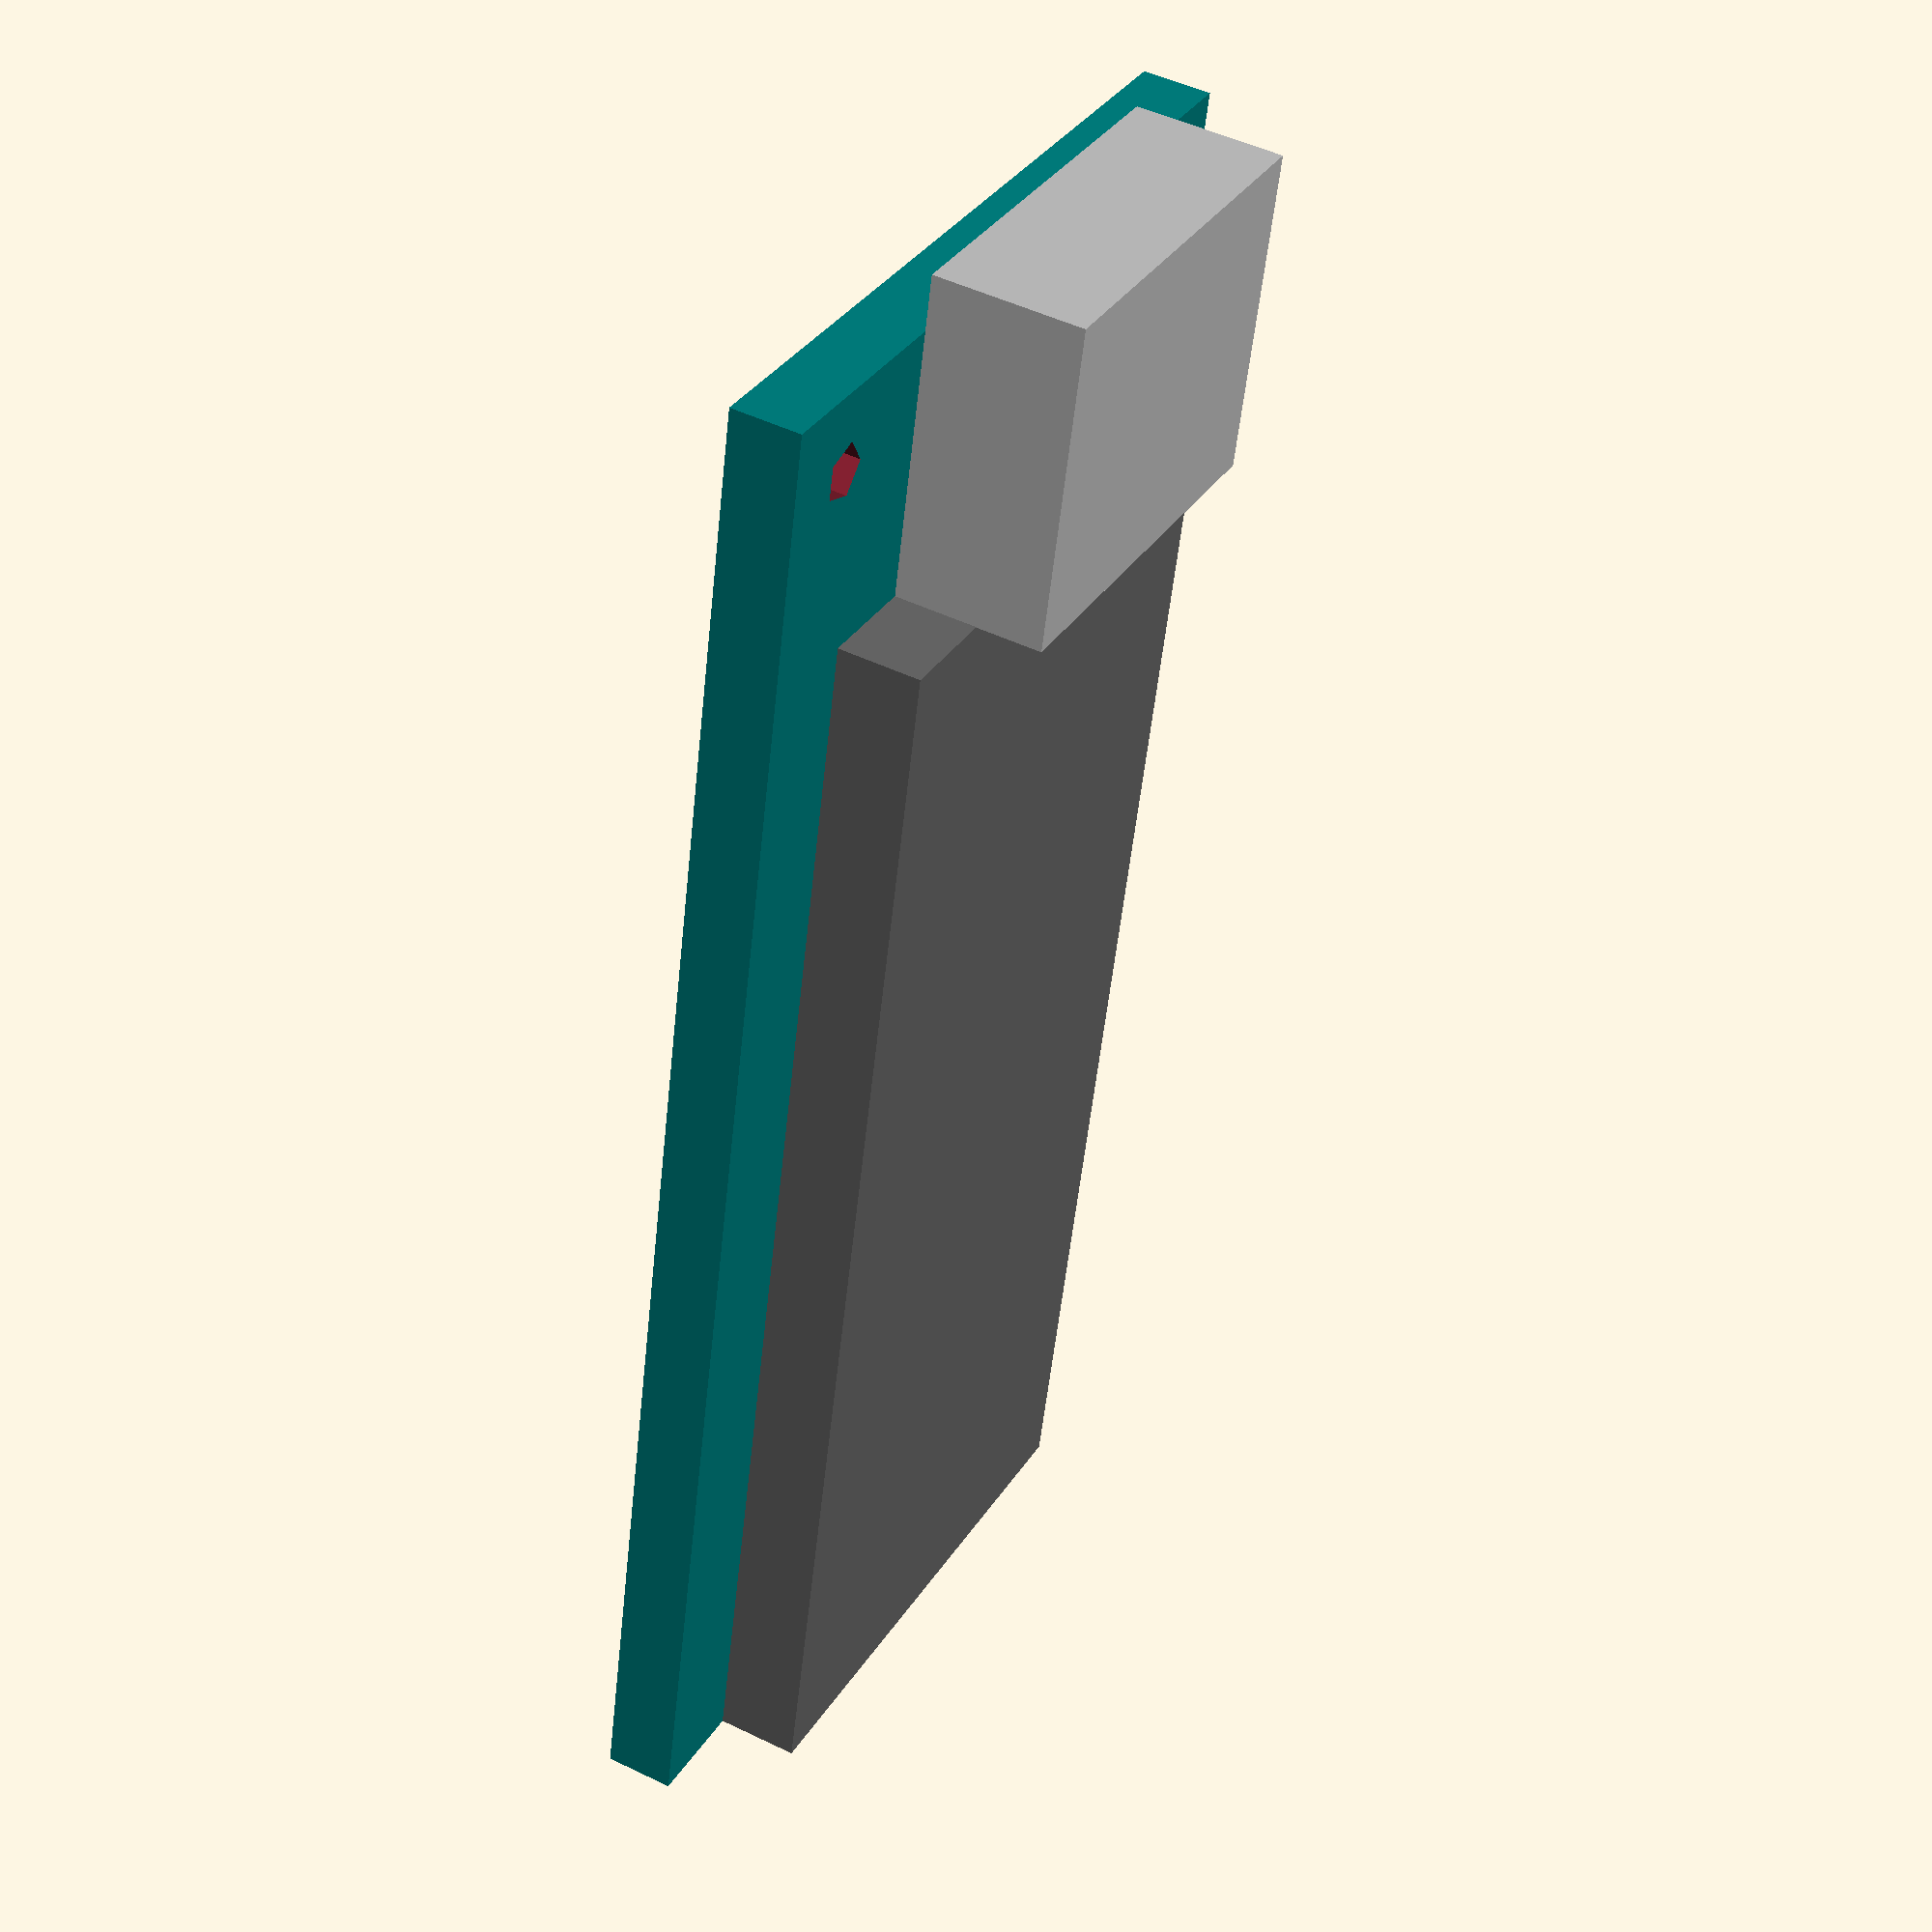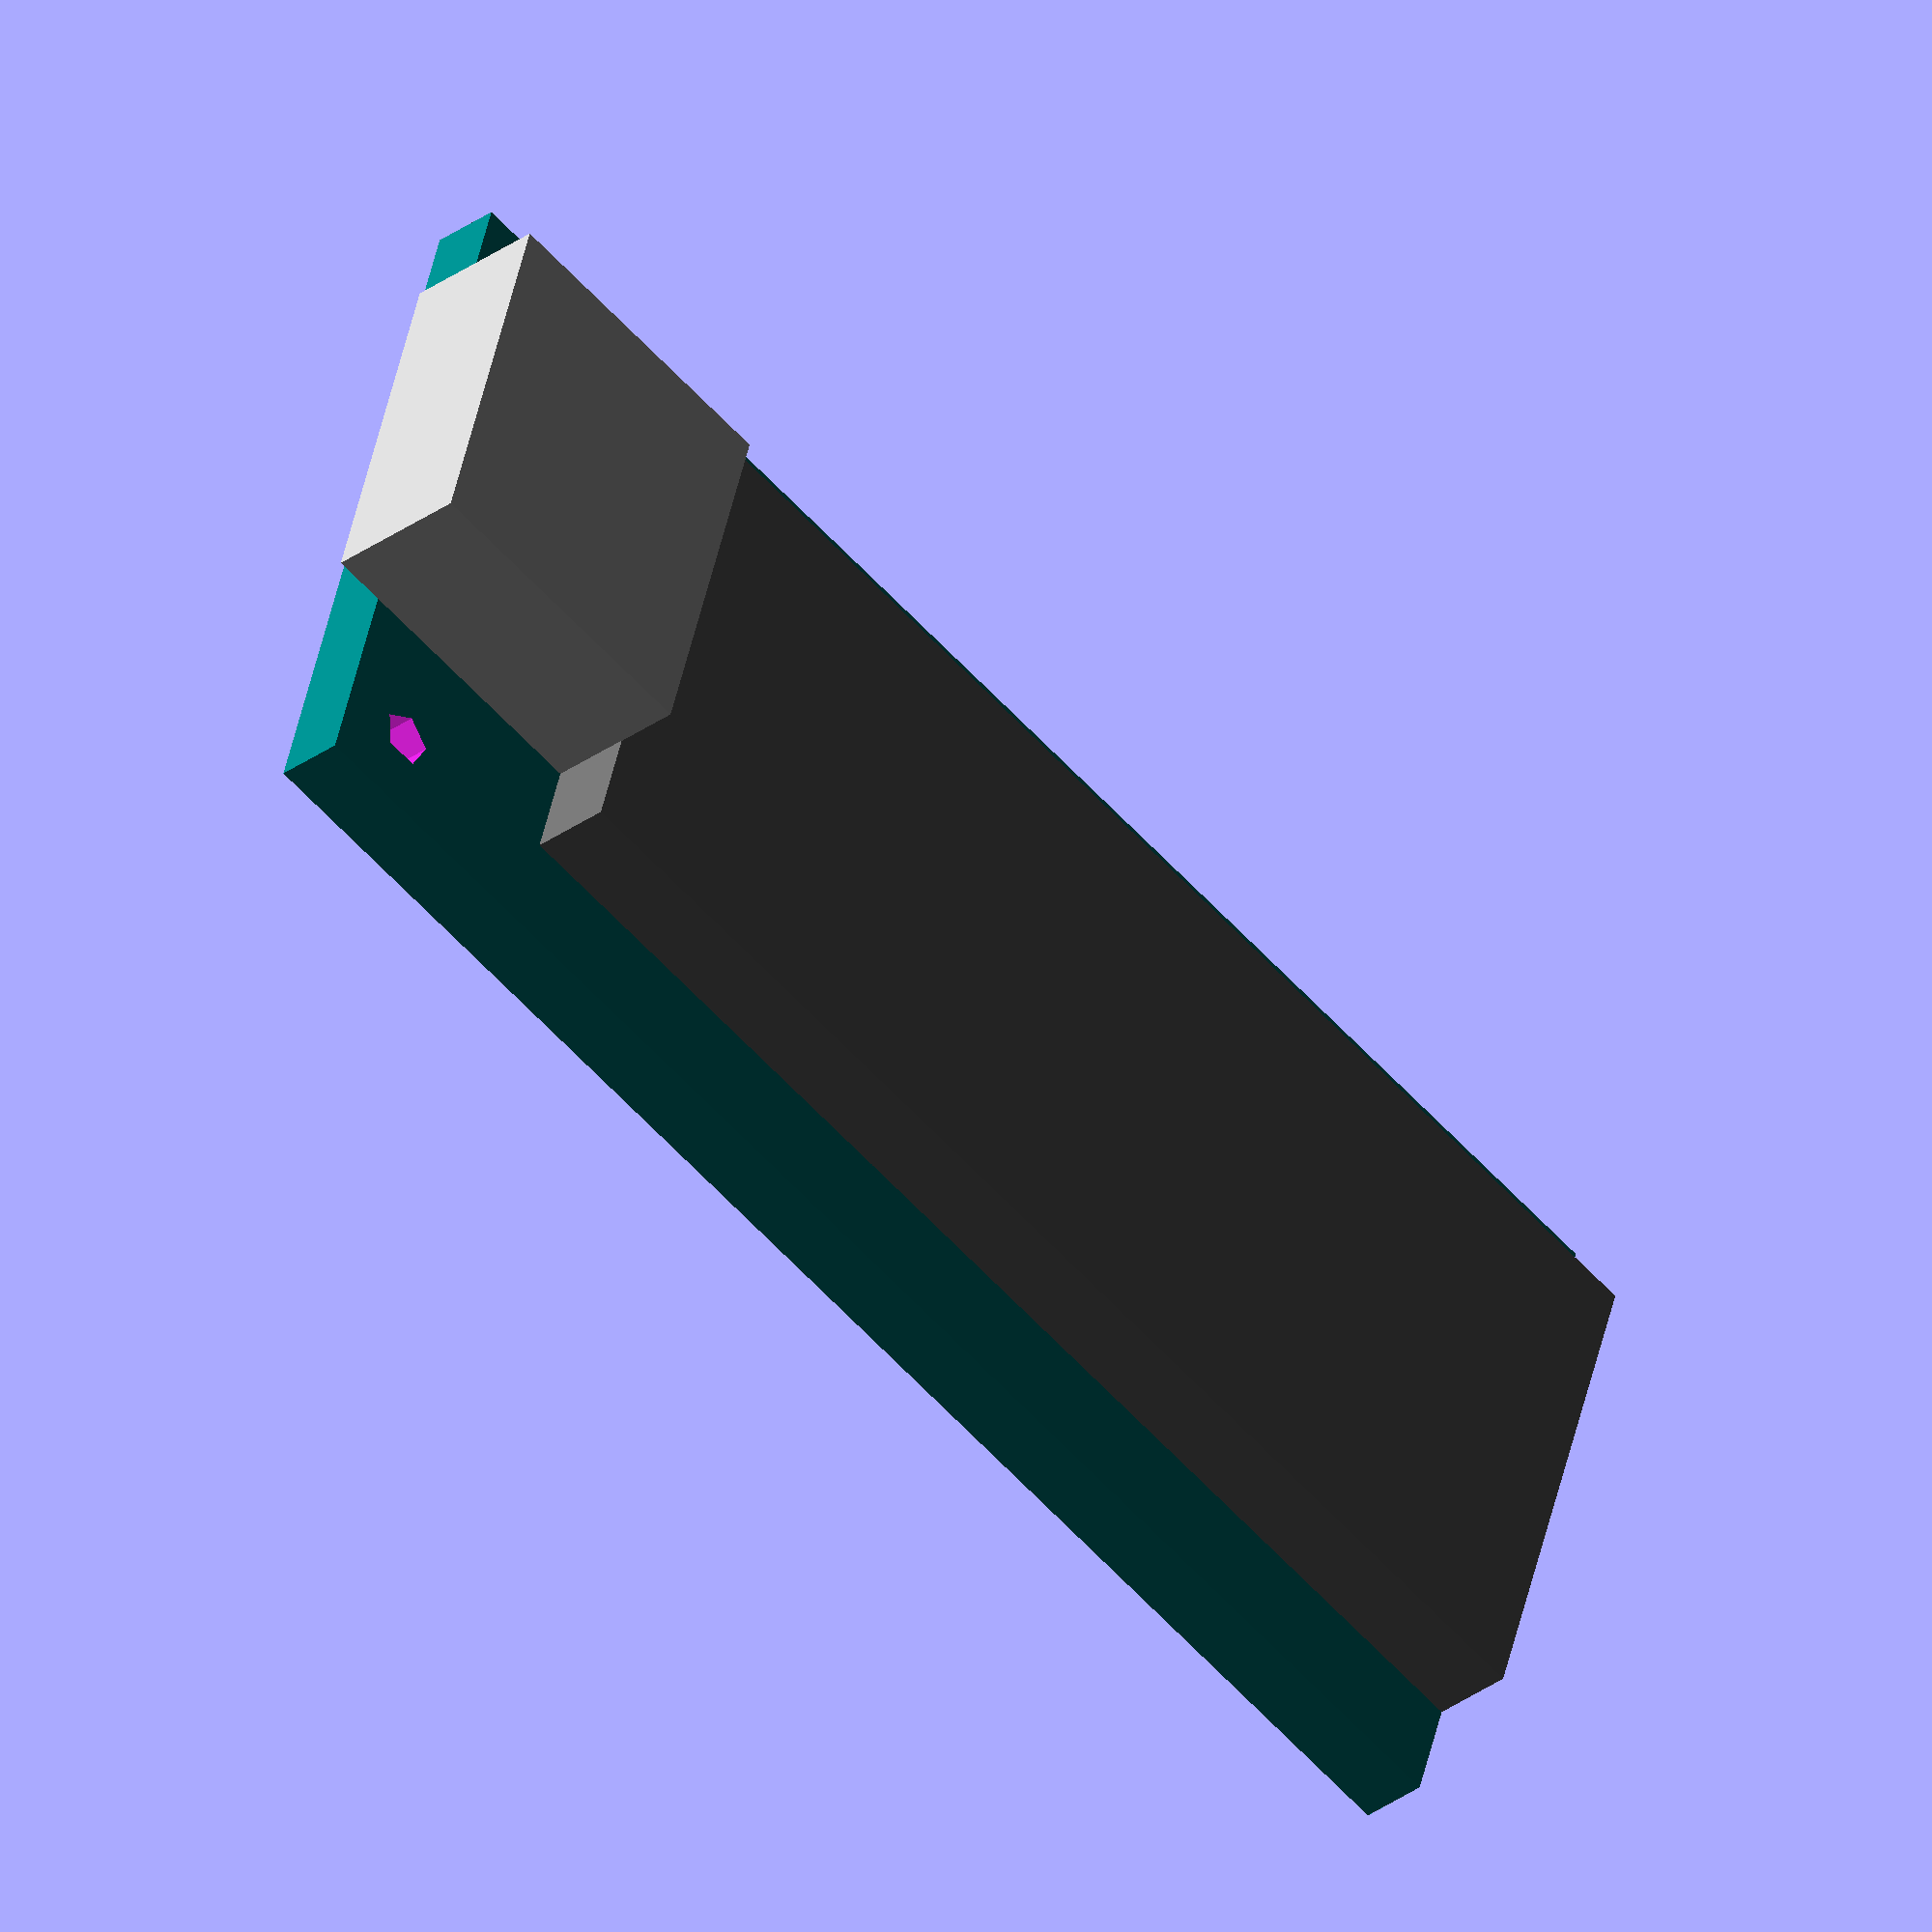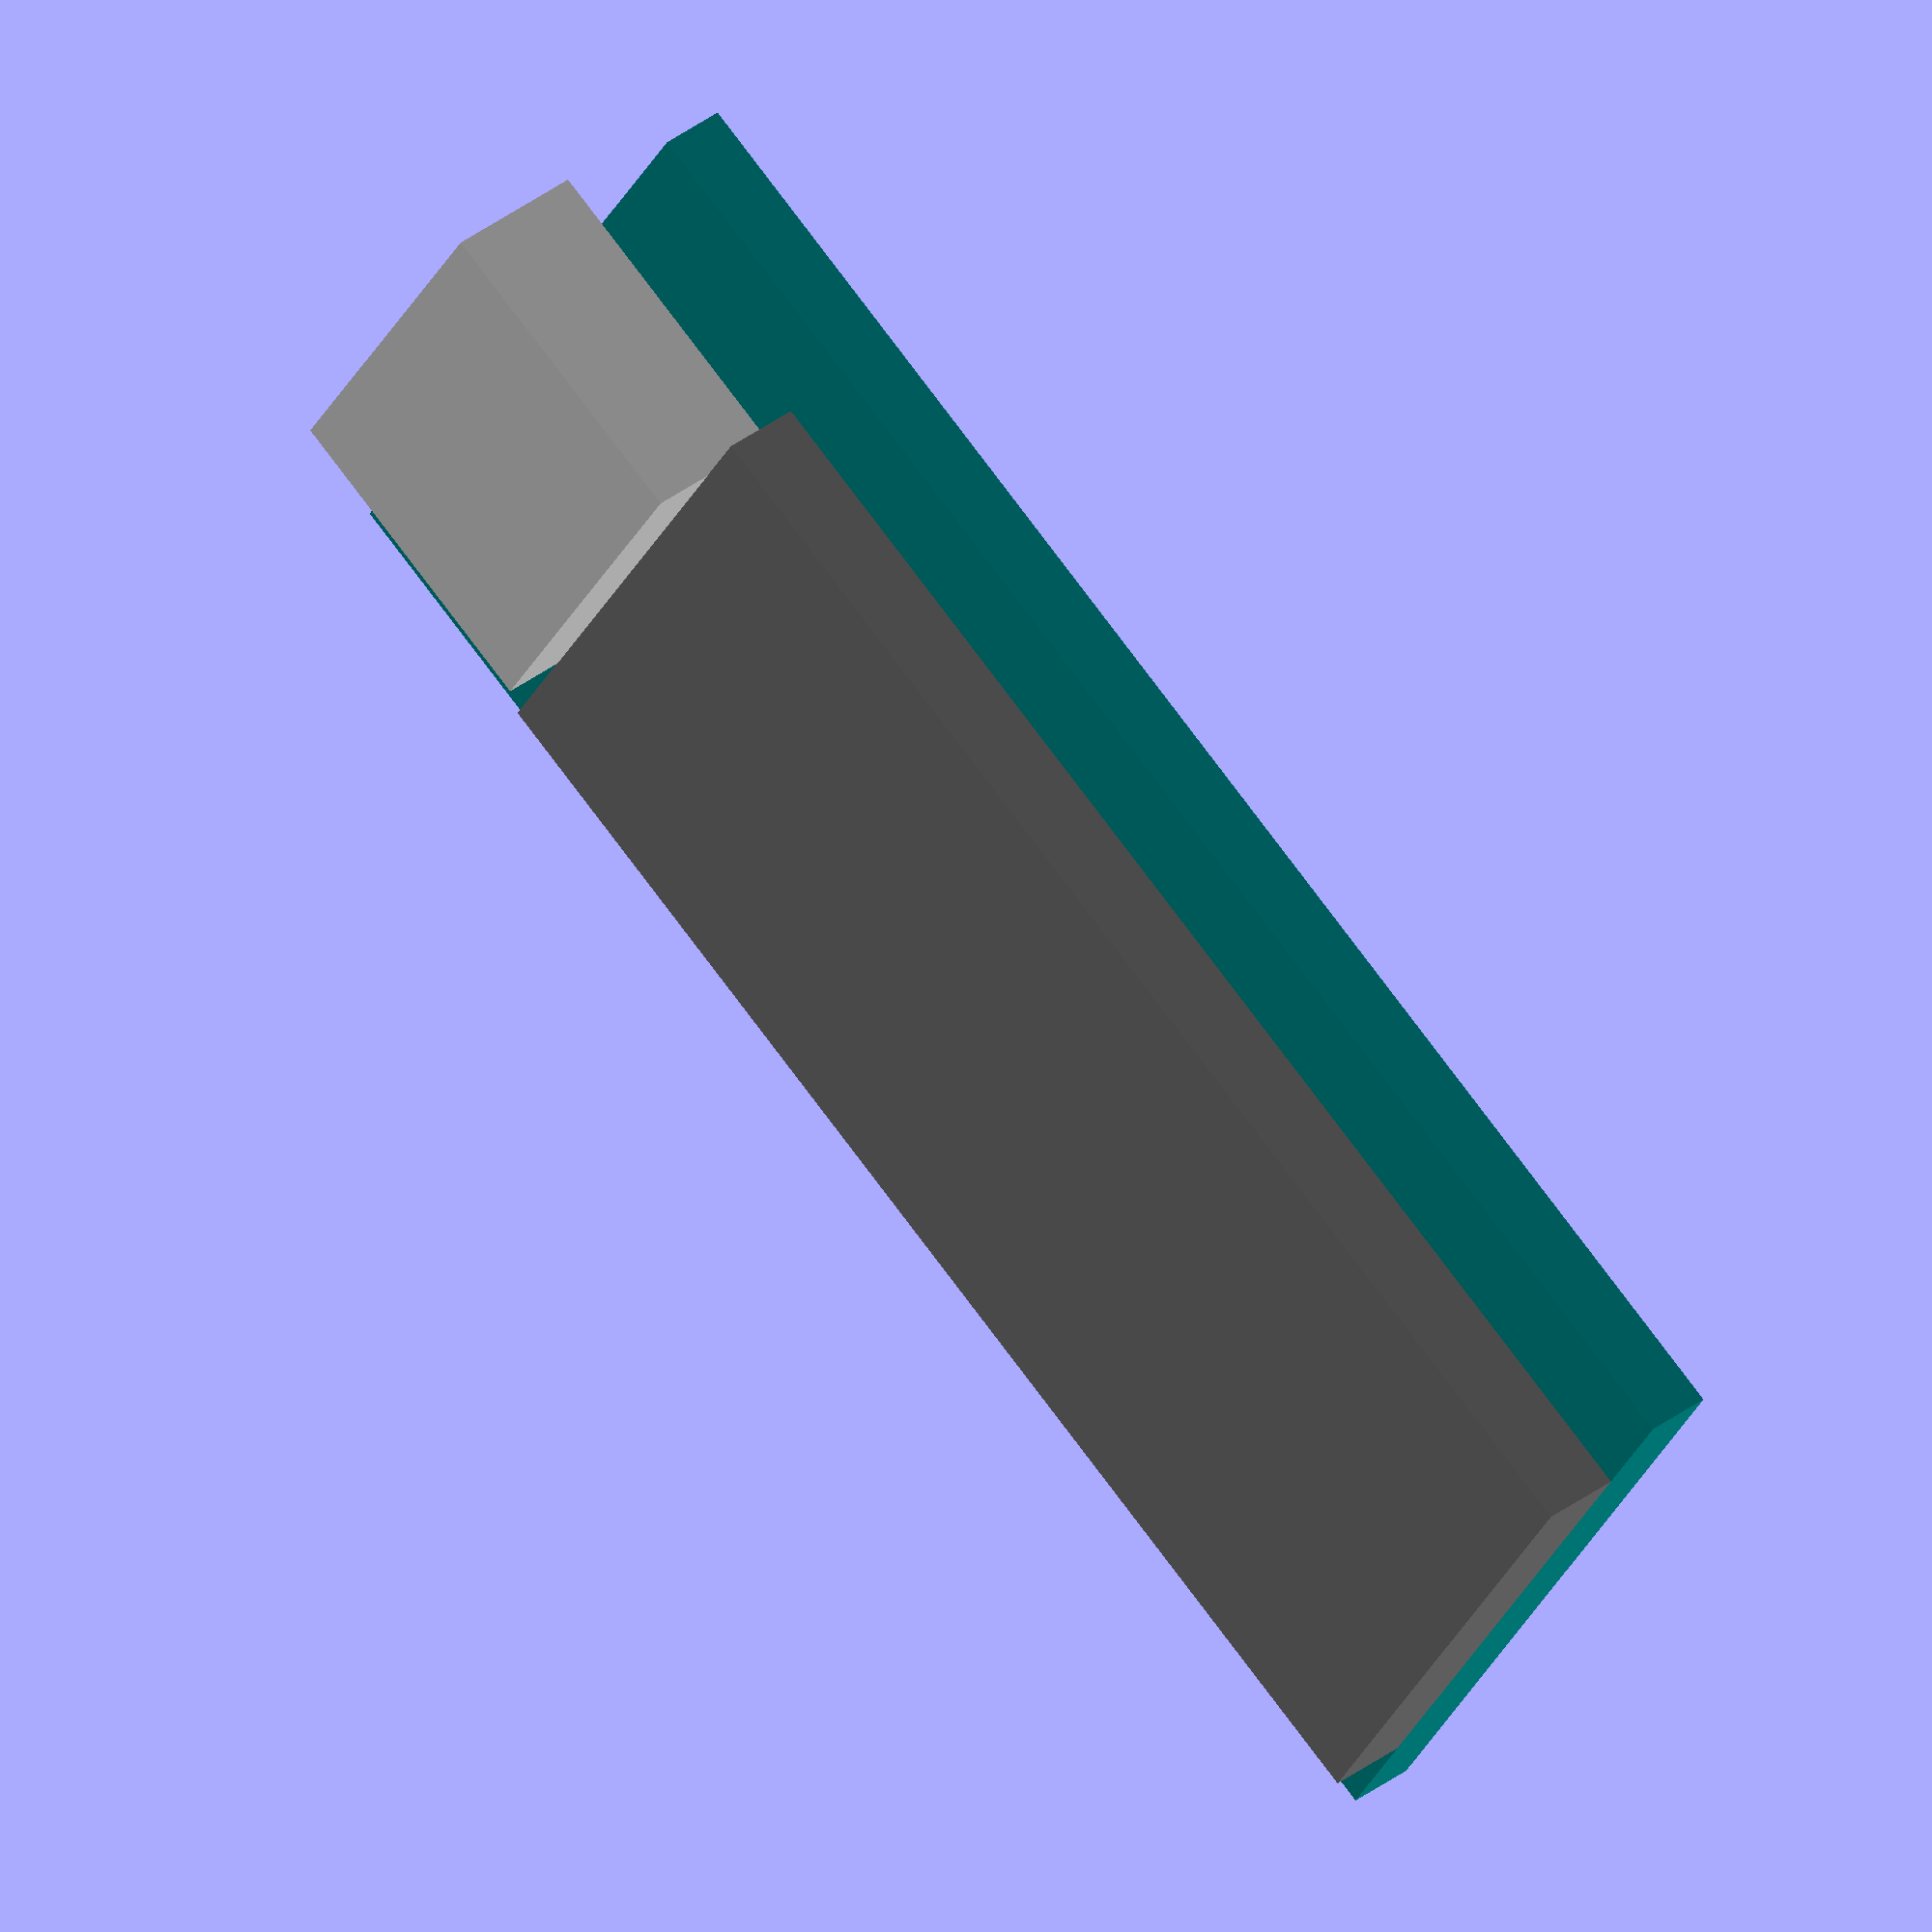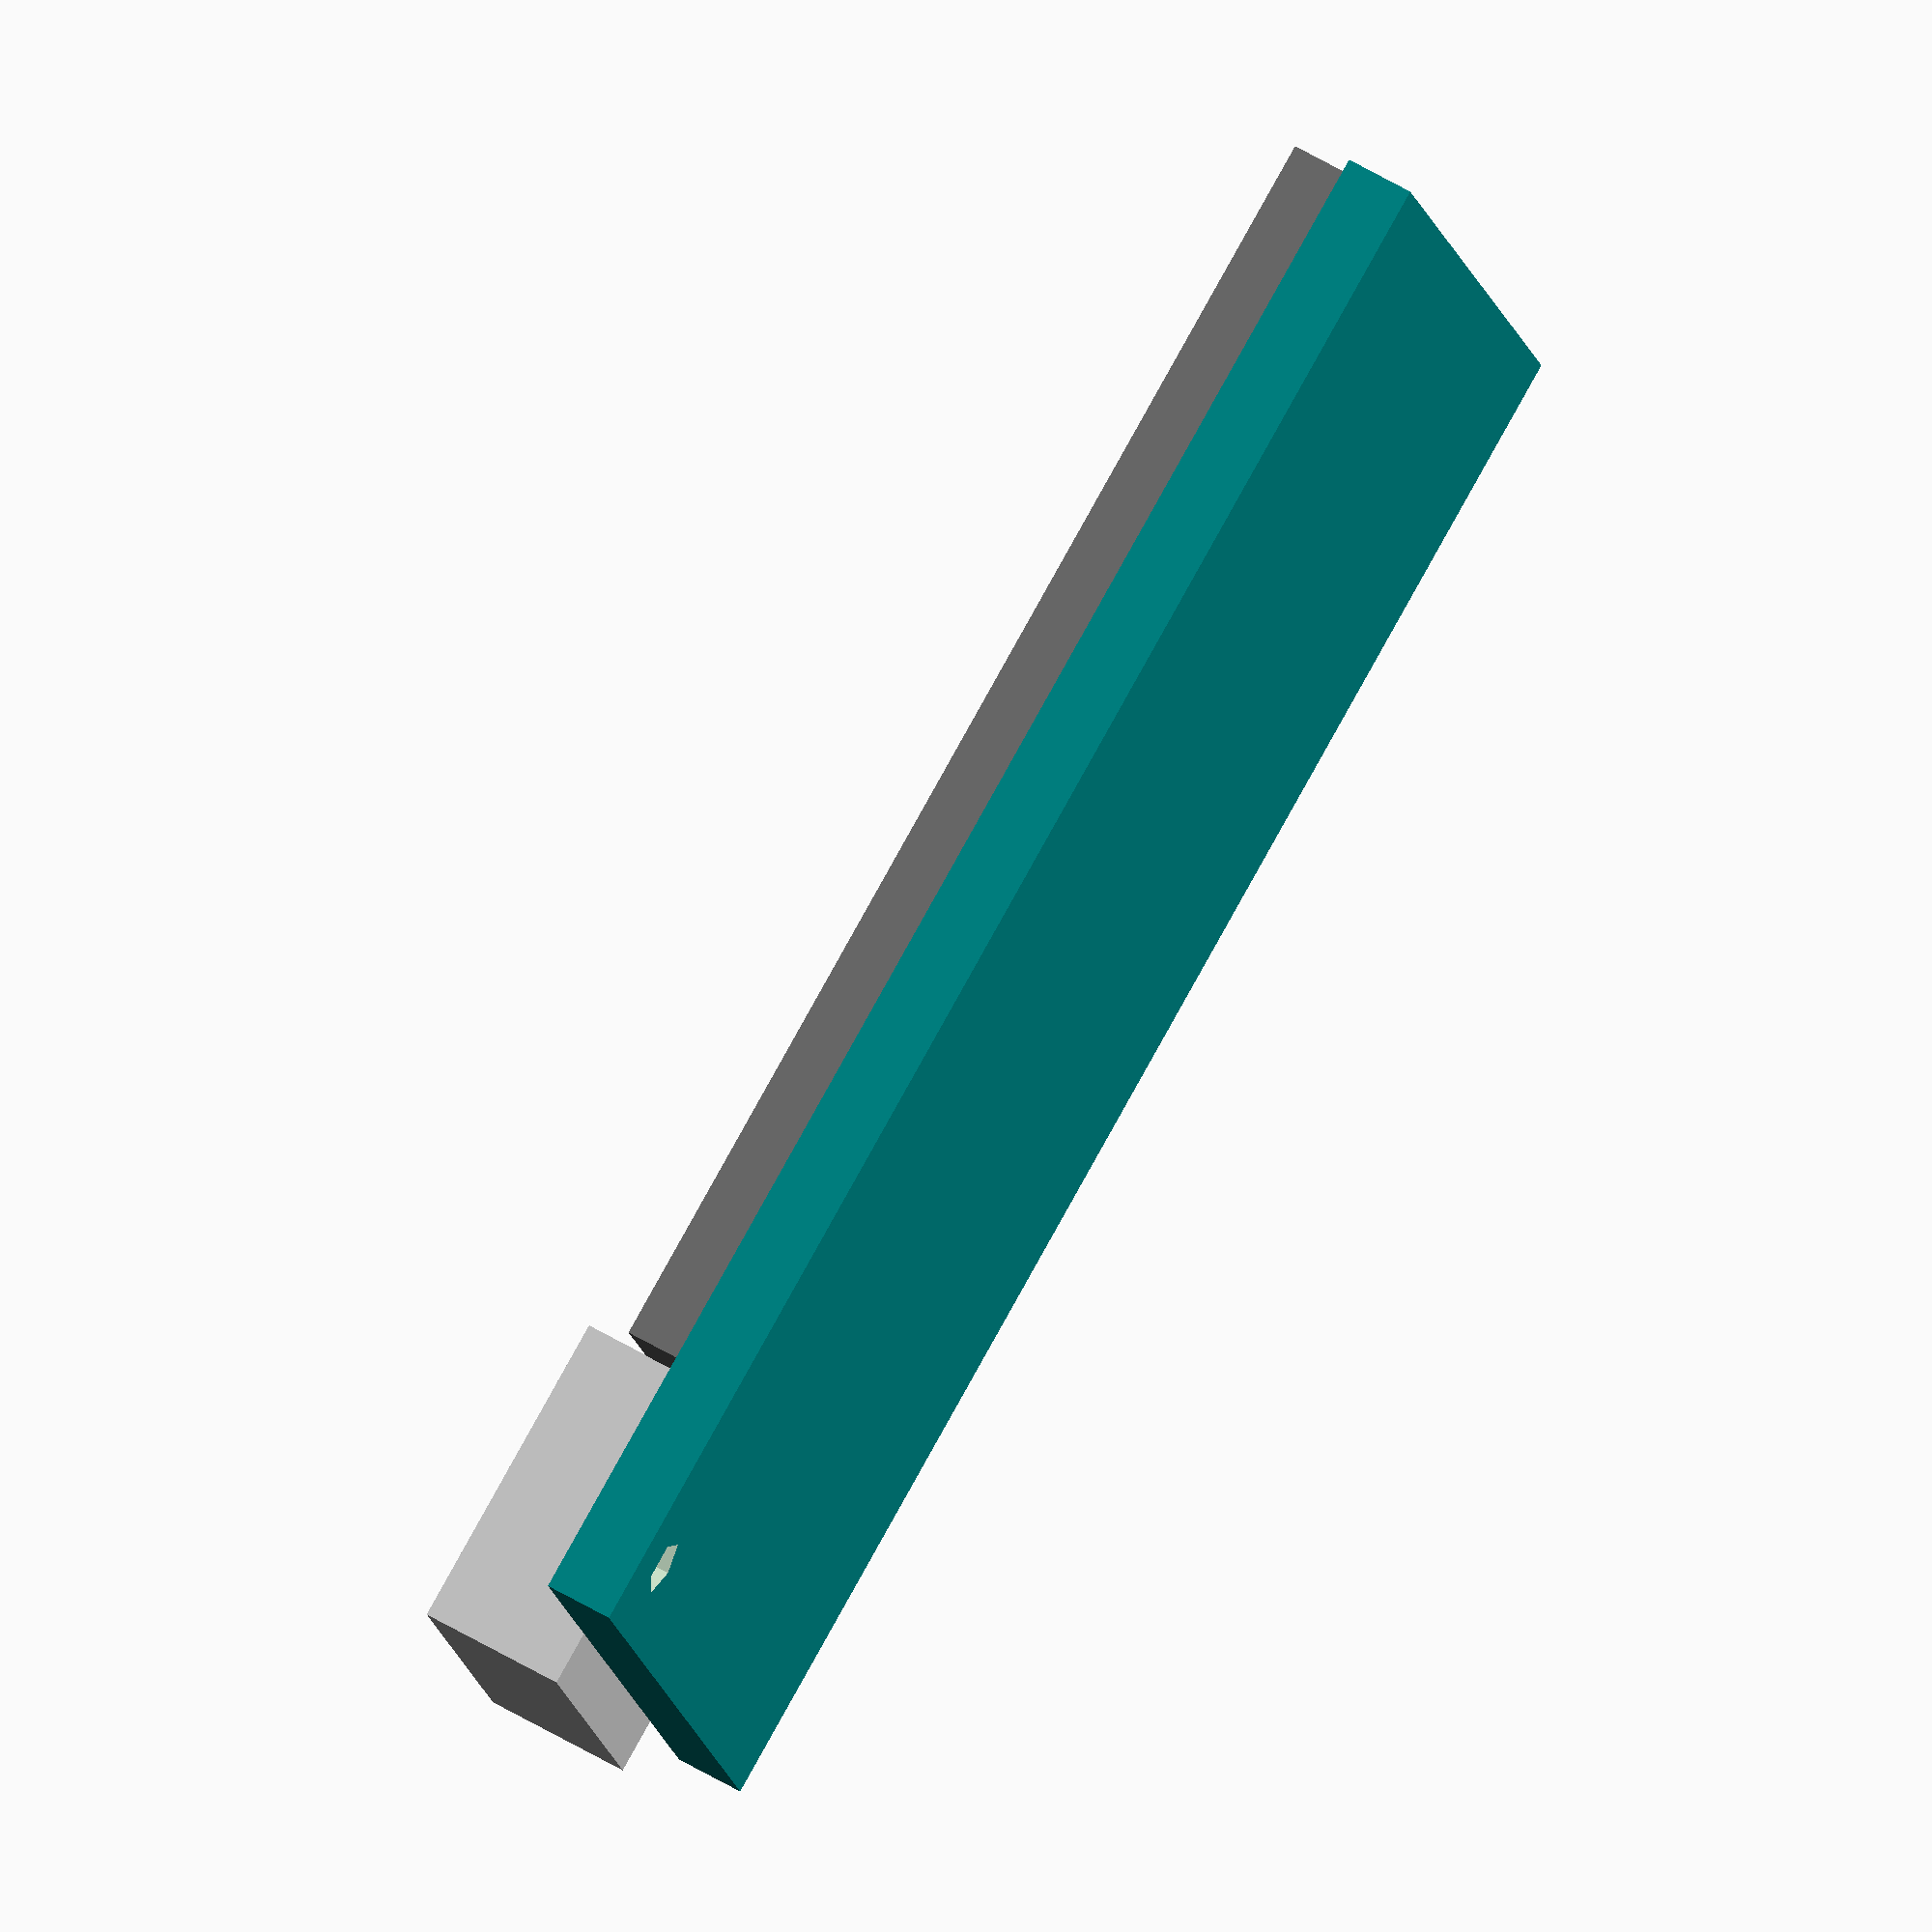
<openscad>

// ### Usage #########################################################

$fa = $preview ? 20 : 1;    // minimum angle for a fragment
$fs = $preview ? 1 : 0.25;  // minimum size of a fragment

pro_micro_c();

// ### Module ########################################################

eps = 0.01;
width = 18; // 0.7 * 25.4 (+0.22)
length = 37; // 1.3 * 25.4 (+3.98)
height = 3.5; // Height including components (excluding USB connector)
height_pcb = 1.6;
width_usbc = 9.1;
length_usbc = 7.5;
height_usbc = 3.4;
offset_usbc_y = 0.05*25.4; // Amount USB-C sticks off end of PCB
offset_usbc_x = 0.5; // Amount USB-C is shifted from center (right positive)
pin_header_width = 2.54;

mount_x = -7.5; // Mount hole (if present) relative to center of USB interface plane
mount_y = -3.1; // Mount hole (if present) relative to center of USB interface plane
mount_d = 1.3;

module pro_micro_c(mount = true) {
  
  // USB-C connector
  color("Silver")
  pro_micro_usbc();

  // PCB
  difference() {
    color("Teal")
    pro_micro_pcb();

    if (mount == true)
    translate([mount_x, mount_y, 0])
    cylinder(h = 3*height_usbc, d = mount_d, center = true);
  }

  // PCB components (clearance)
  comp_width = width - 2*pin_header_width;
  comp_length = length - length_usbc + offset_usbc_y;
  color("DimGray")
  translate([-comp_width/2 - offset_usbc_x, -comp_length - length_usbc, -height_usbc/2])
  cube([comp_width, comp_length + eps, height - height_pcb]);
}

module pro_micro_pcb(offset_xy = 0) {
  translate([0, 0, -height_pcb - height_usbc/2])
  linear_extrude(height = height_pcb)
  offset(delta = offset_xy)
  translate([-width/2 - offset_usbc_x, -length - offset_usbc_y])
  square([width, length]);
}

module pro_micro_usbc(offset_xy = 0) {
  linear_extrude(height = height_usbc, center = true)
  offset(delta = offset_xy)
  translate([0, -length_usbc / 2])
  square([width_usbc, length_usbc], center = true);
}

</openscad>
<views>
elev=131.8 azim=192.7 roll=241.4 proj=p view=wireframe
elev=35.1 azim=286.5 roll=313.4 proj=o view=wireframe
elev=323.7 azim=301.8 roll=45.2 proj=o view=wireframe
elev=118.8 azim=288.6 roll=59.1 proj=o view=wireframe
</views>
